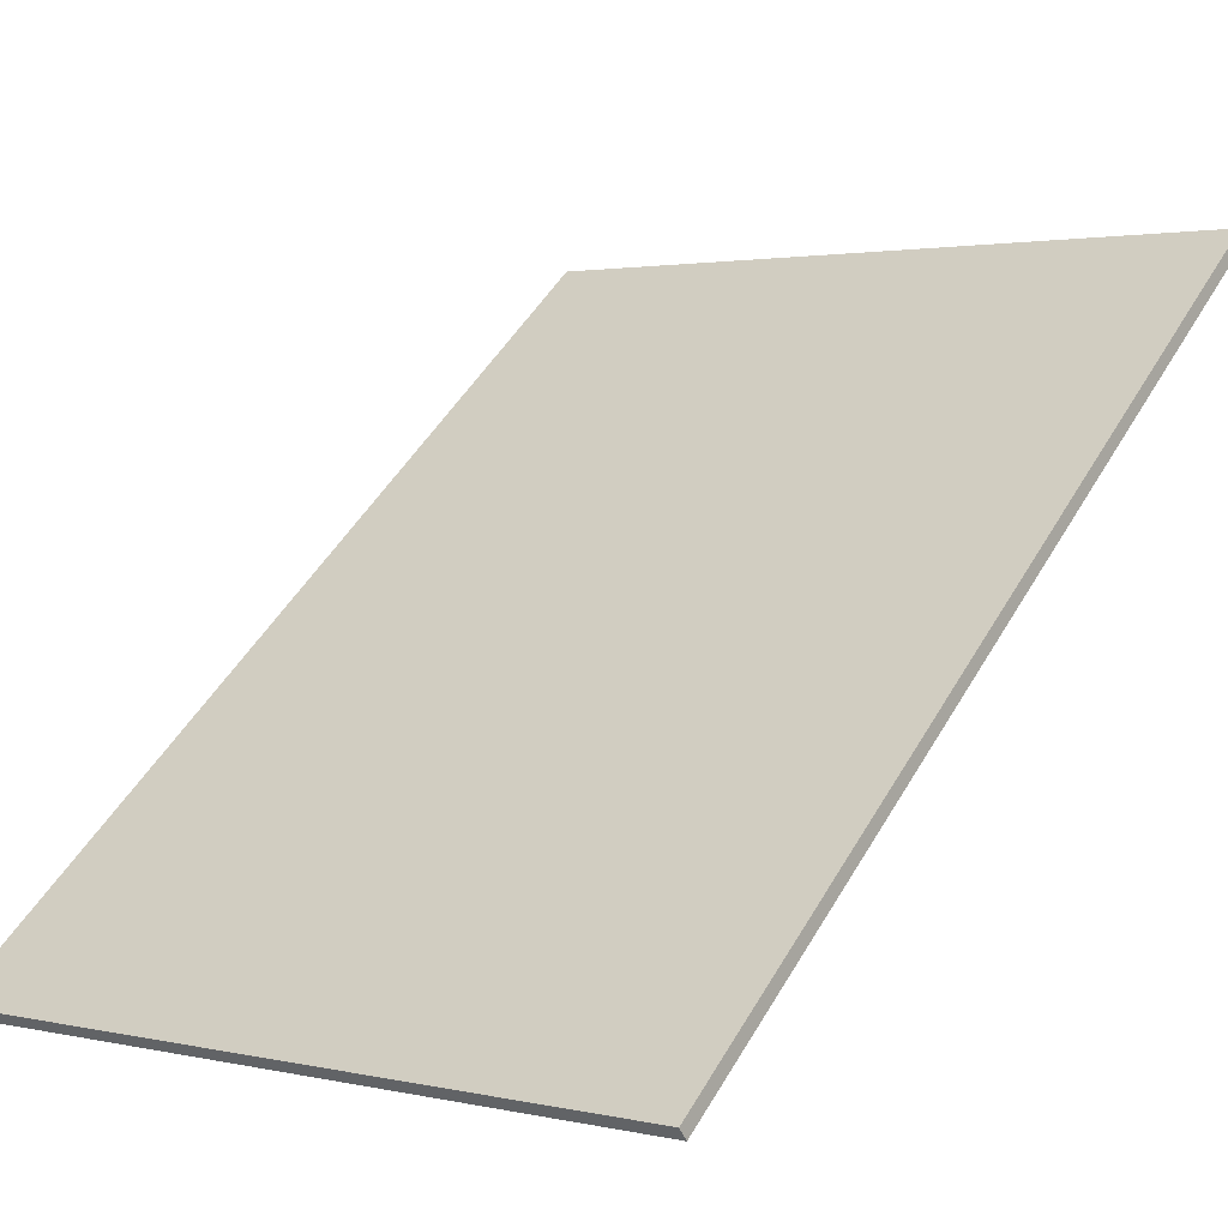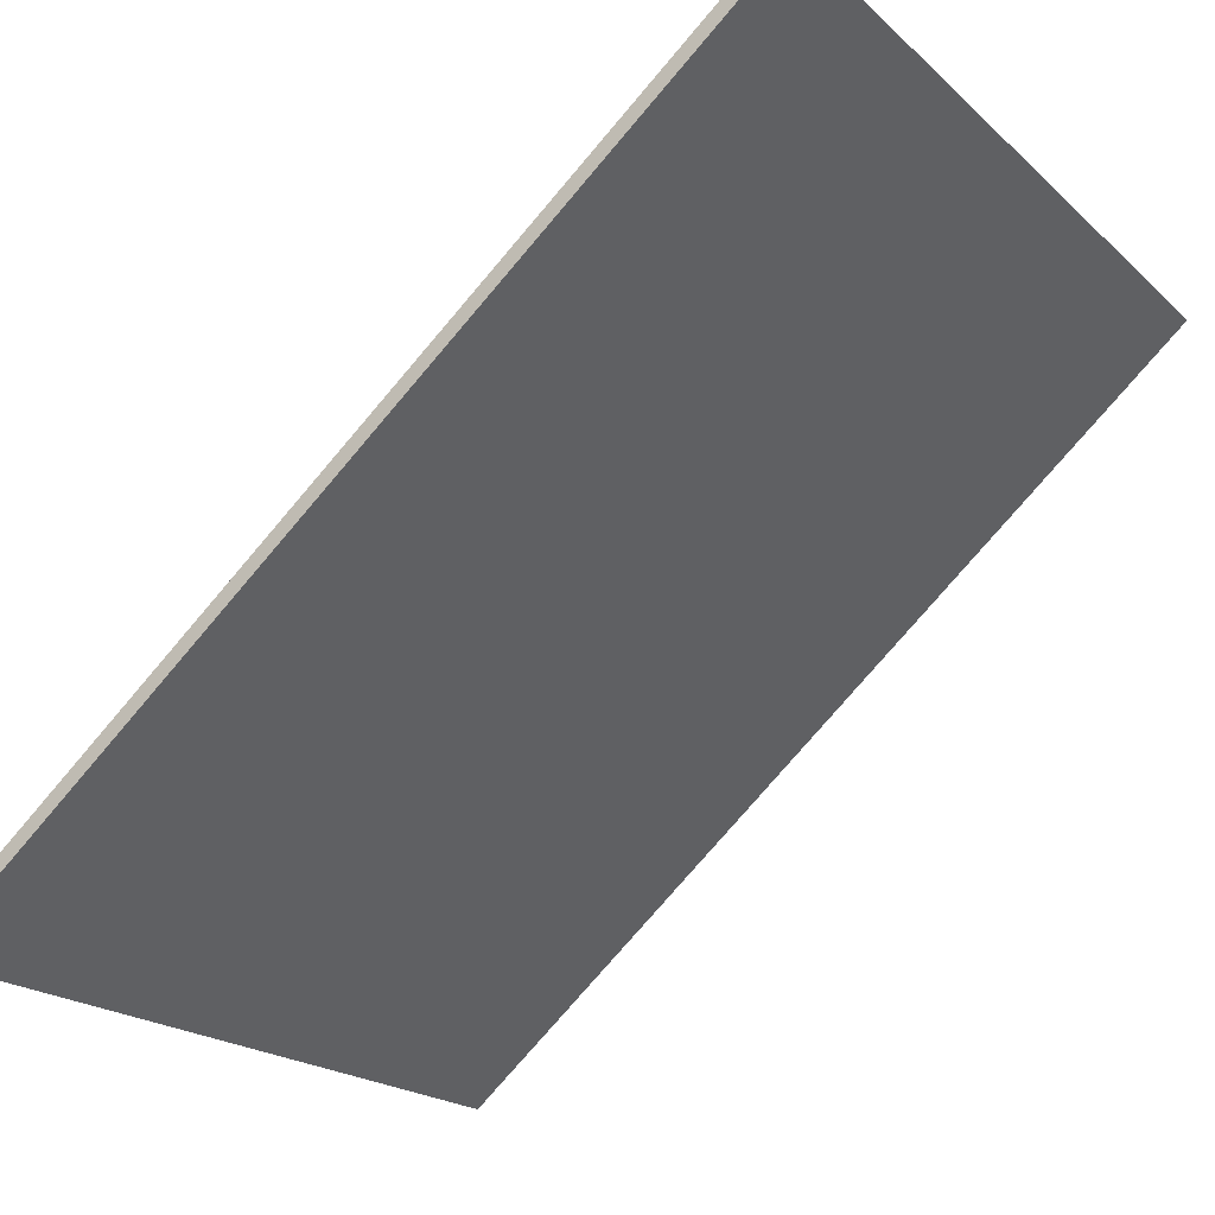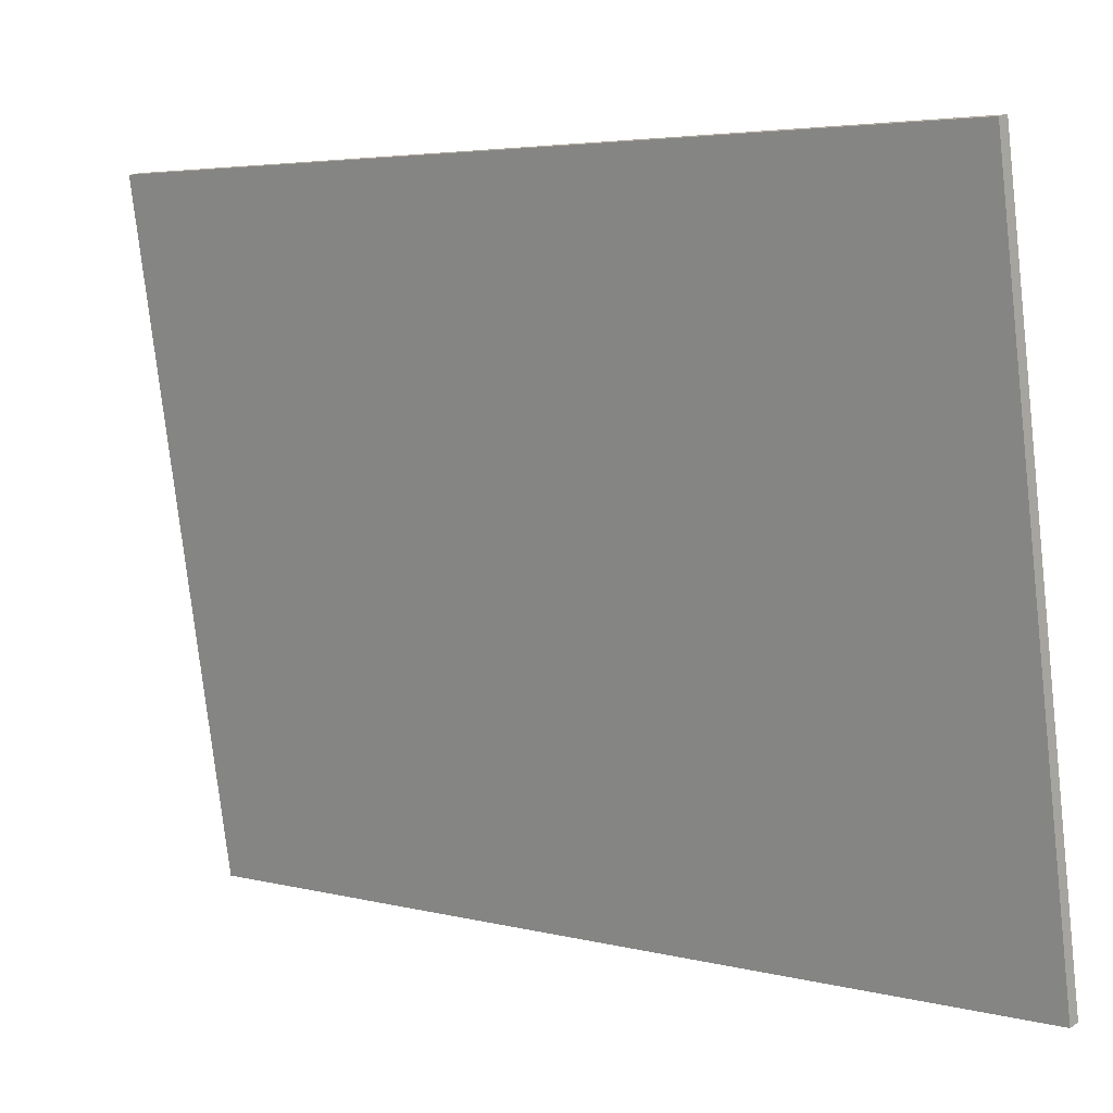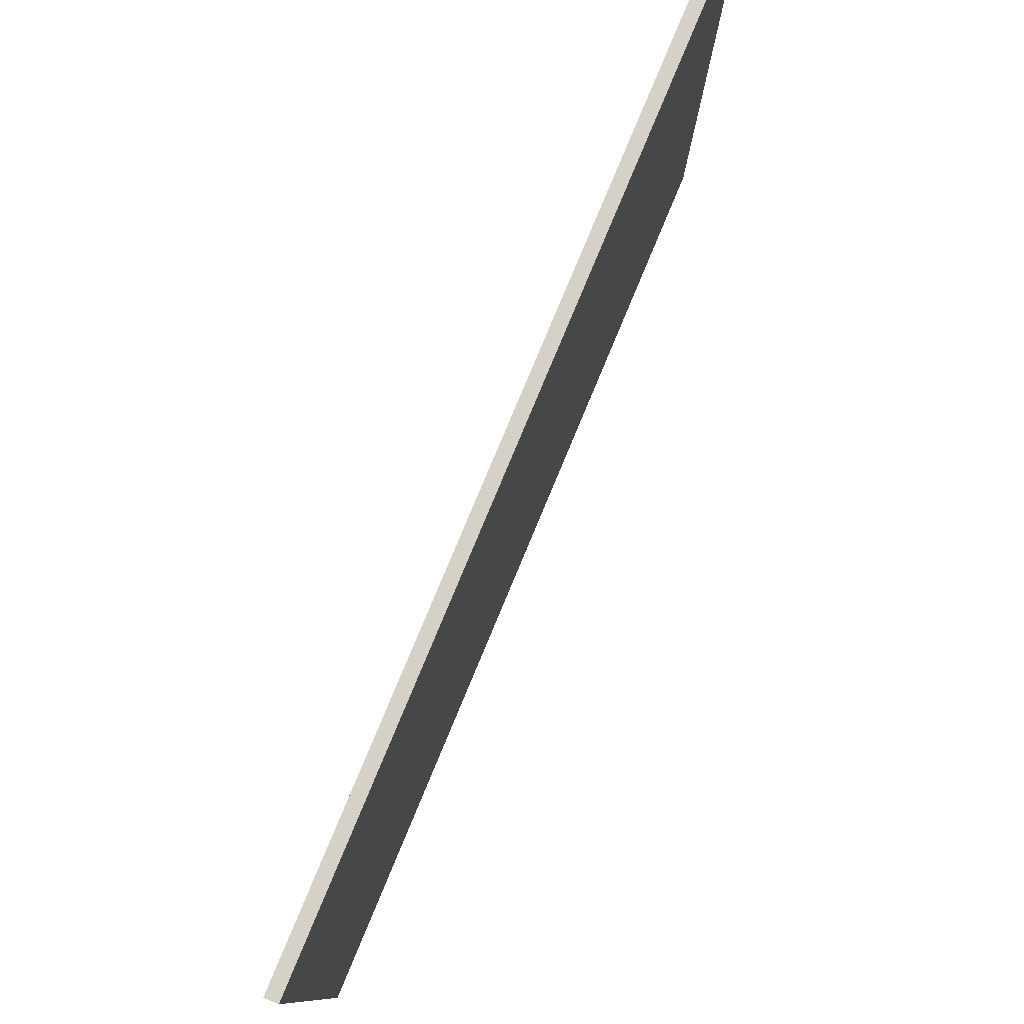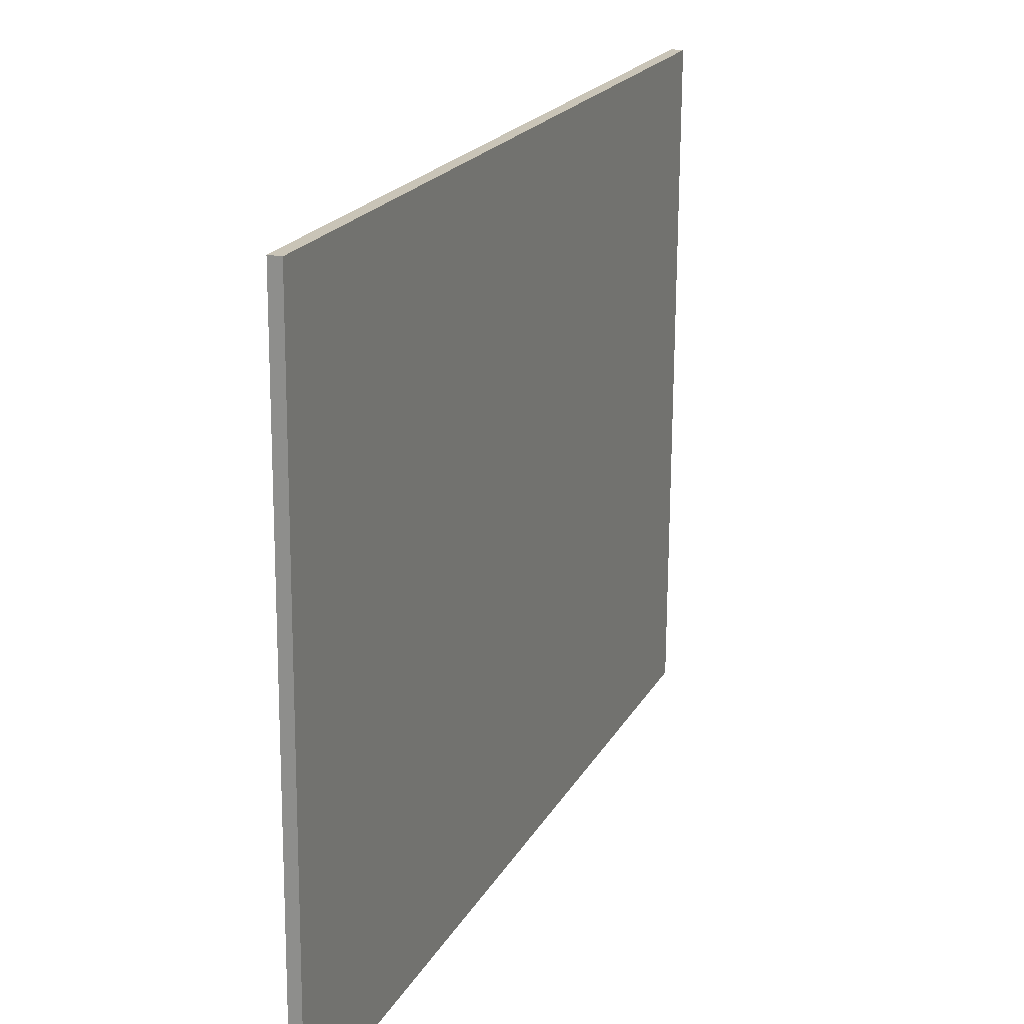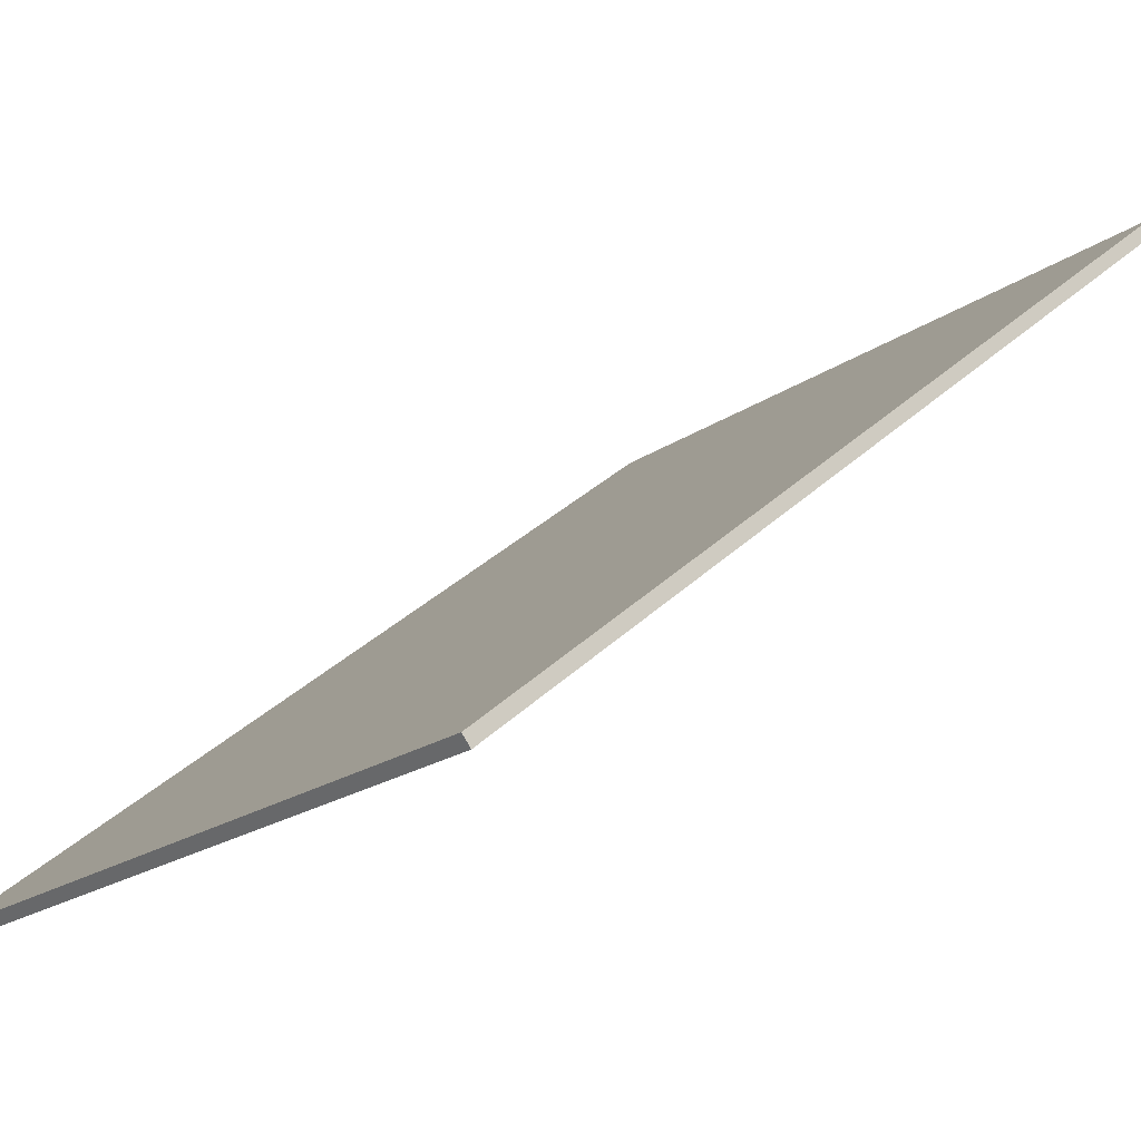
<metadata>
{"format":"obj","ext":"obj","renderer":"f3d","projection":"perspective","resolution":1024,"background":"white","views":[{"elev":1.7,"azim":129.2,"up":"+Z"},{"elev":-20.3,"azim":-147.7,"up":"+Z"},{"elev":-77.8,"azim":6.7,"up":"+Z"},{"elev":79.3,"azim":152.4,"up":"+Y"},{"elev":19.7,"azim":150.7,"up":"+Y"},{"elev":-20.8,"azim":141.5,"up":"+Z"}]}
</metadata>
<code>
o Cube.001_Cube.007
v -11.72 1.292 -20.31
v -11.64 1.292 -20.22
v -11.74 7.503 -20.34
v -11.67 7.504 -20.25
v -5.262 1.292 -25.68
v -5.19 1.292 -25.6
v -5.287 7.503 -25.71
v -5.215 7.504 -25.63
f 2 3 1
f 4 7 3
f 8 5 7
f 6 1 5
f 7 1 3
f 4 6 8
f 2 4 3
f 4 8 7
f 8 6 5
f 6 2 1
f 7 5 1
f 4 2 6

</code>
